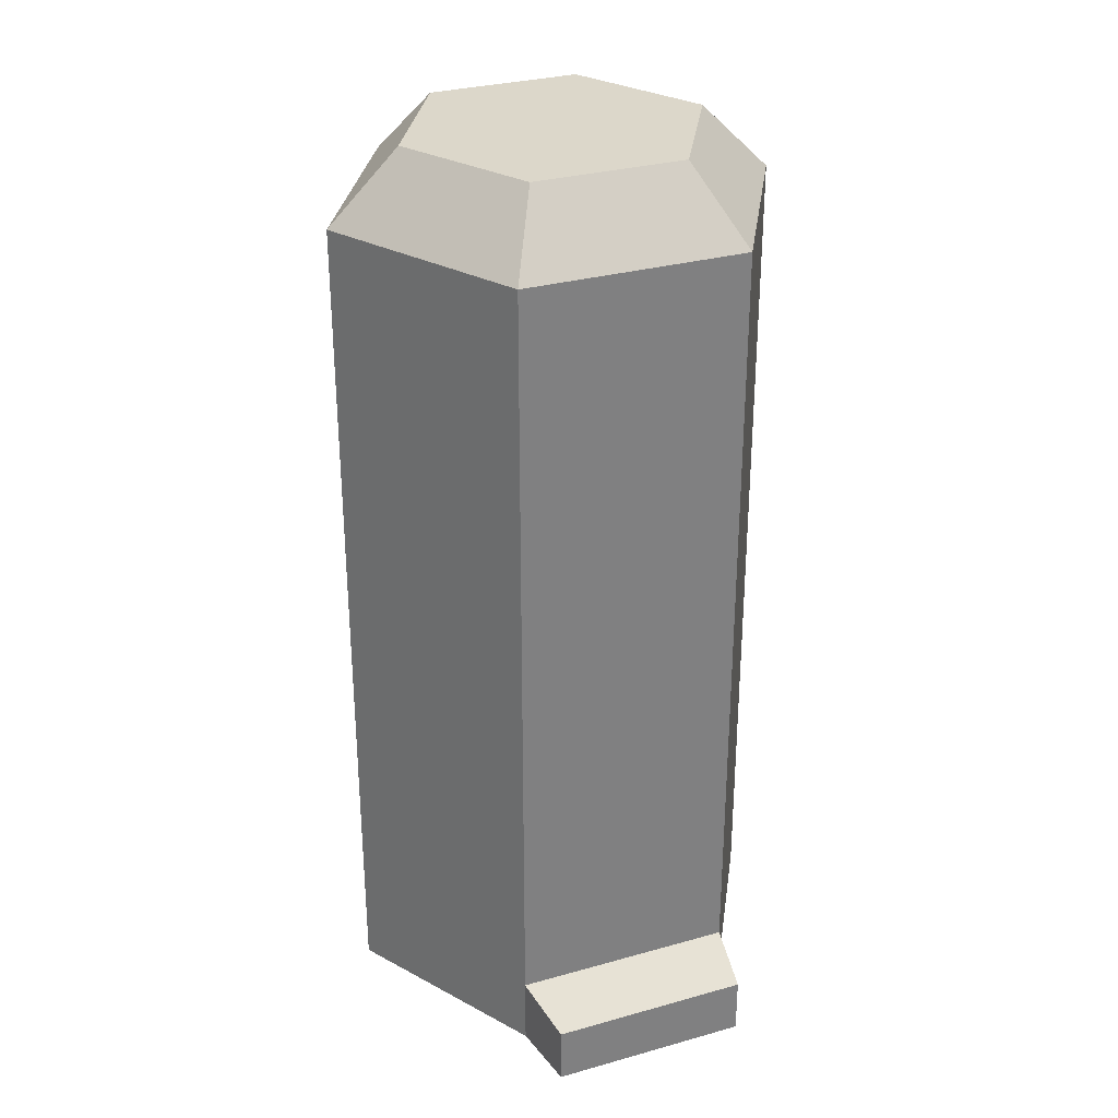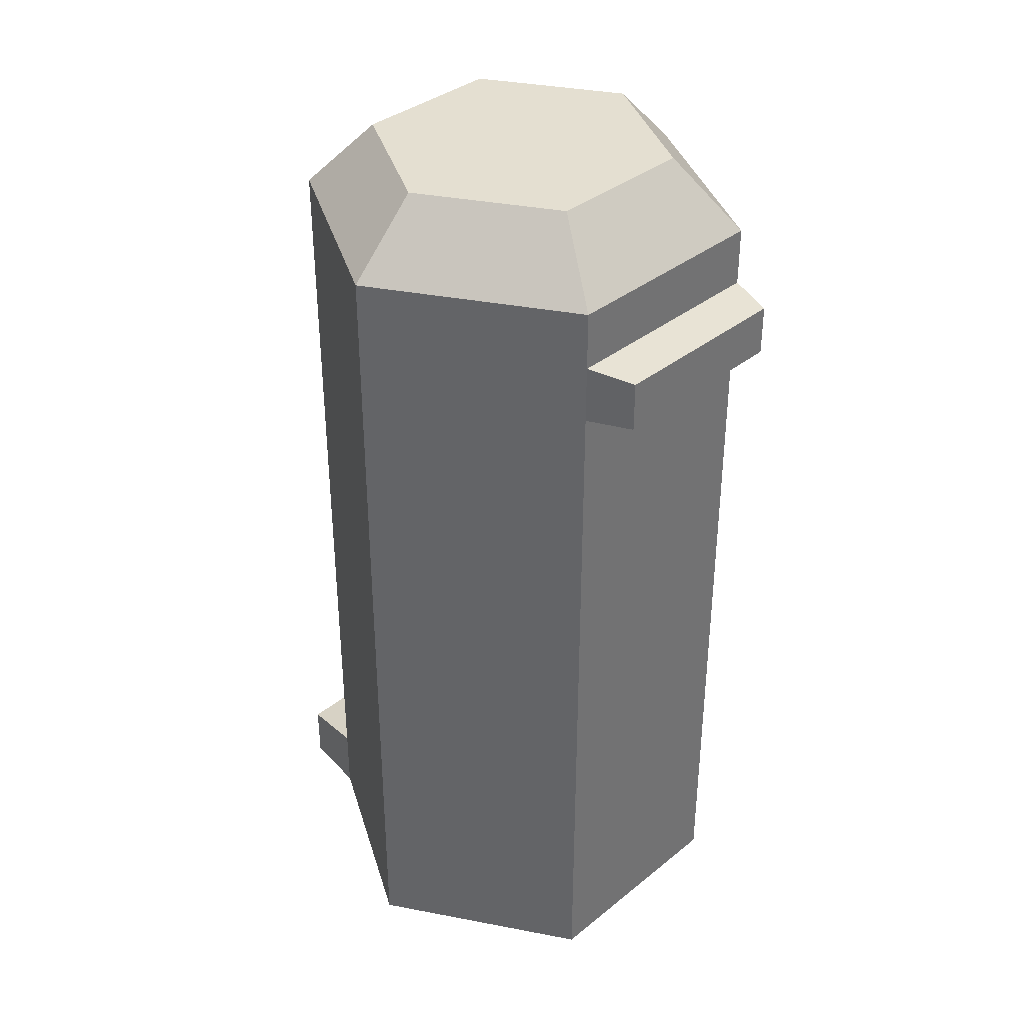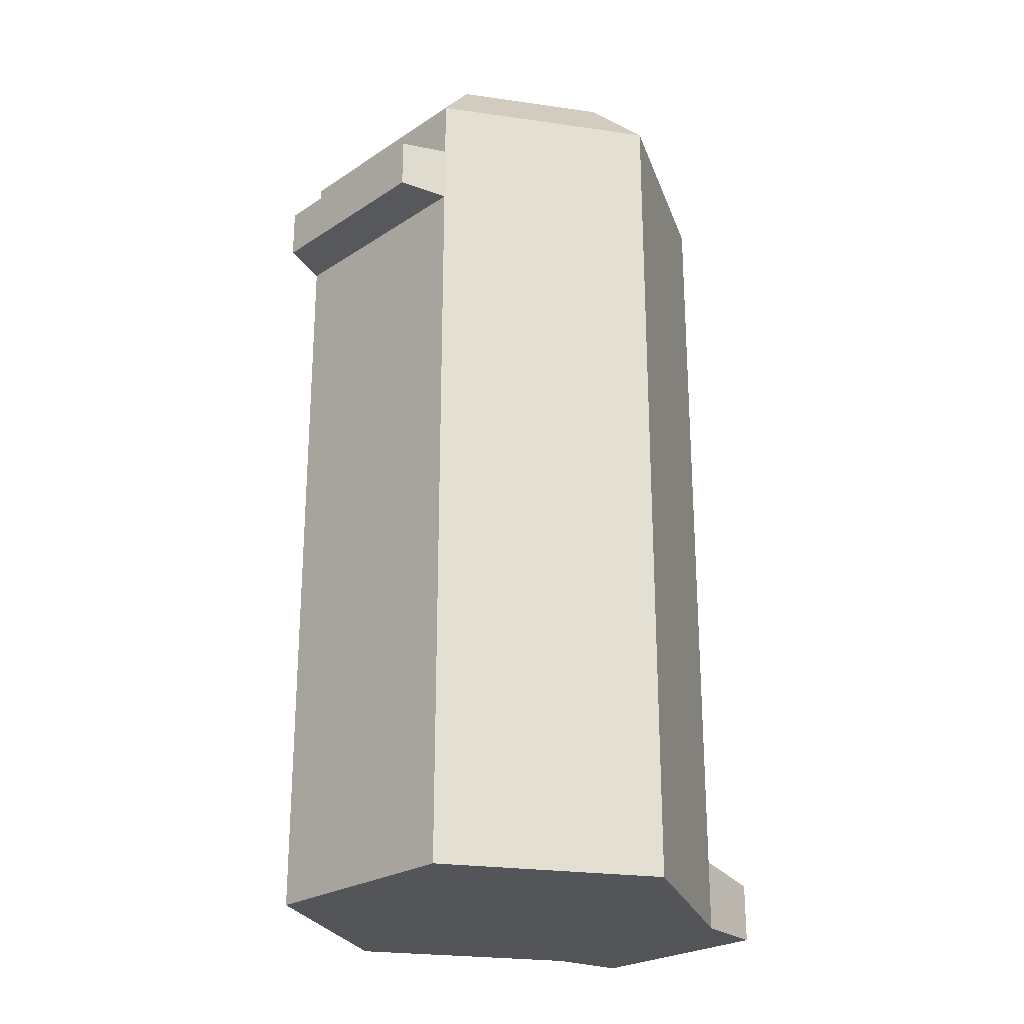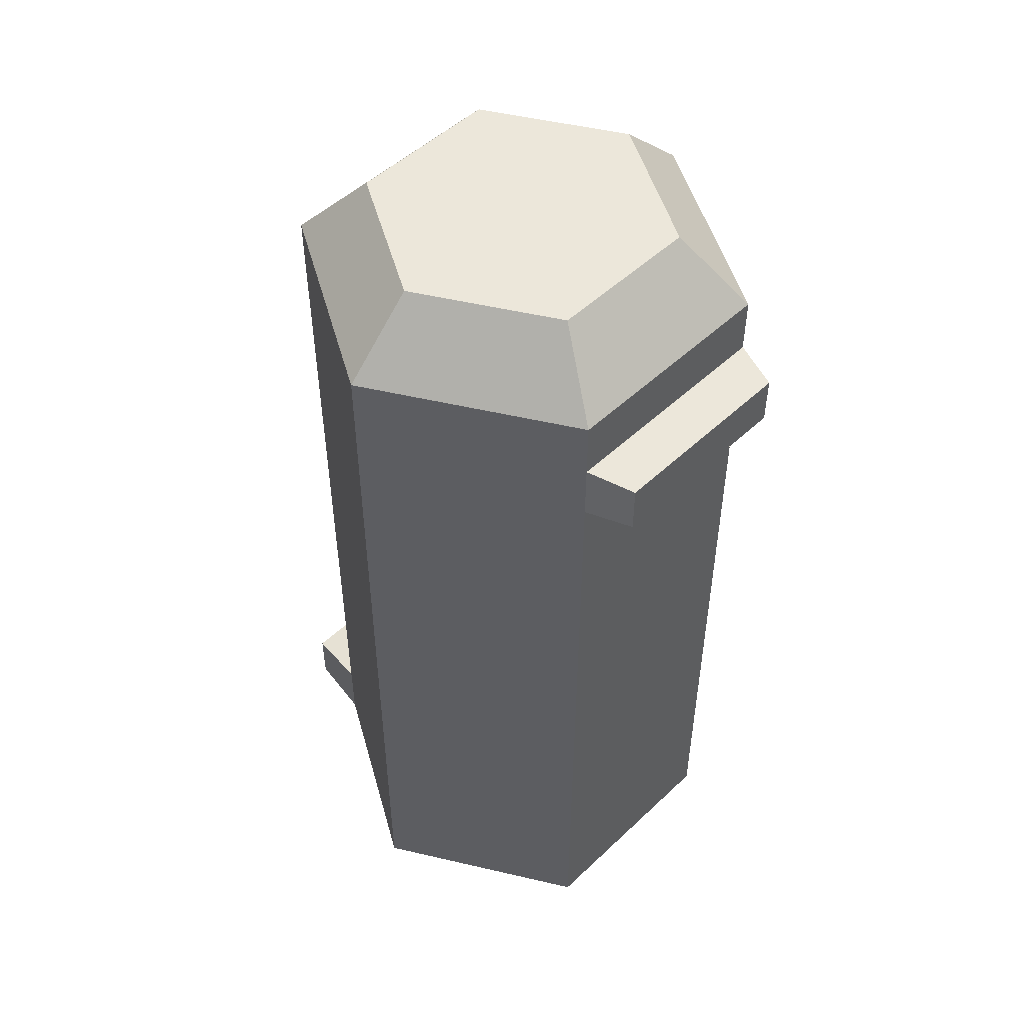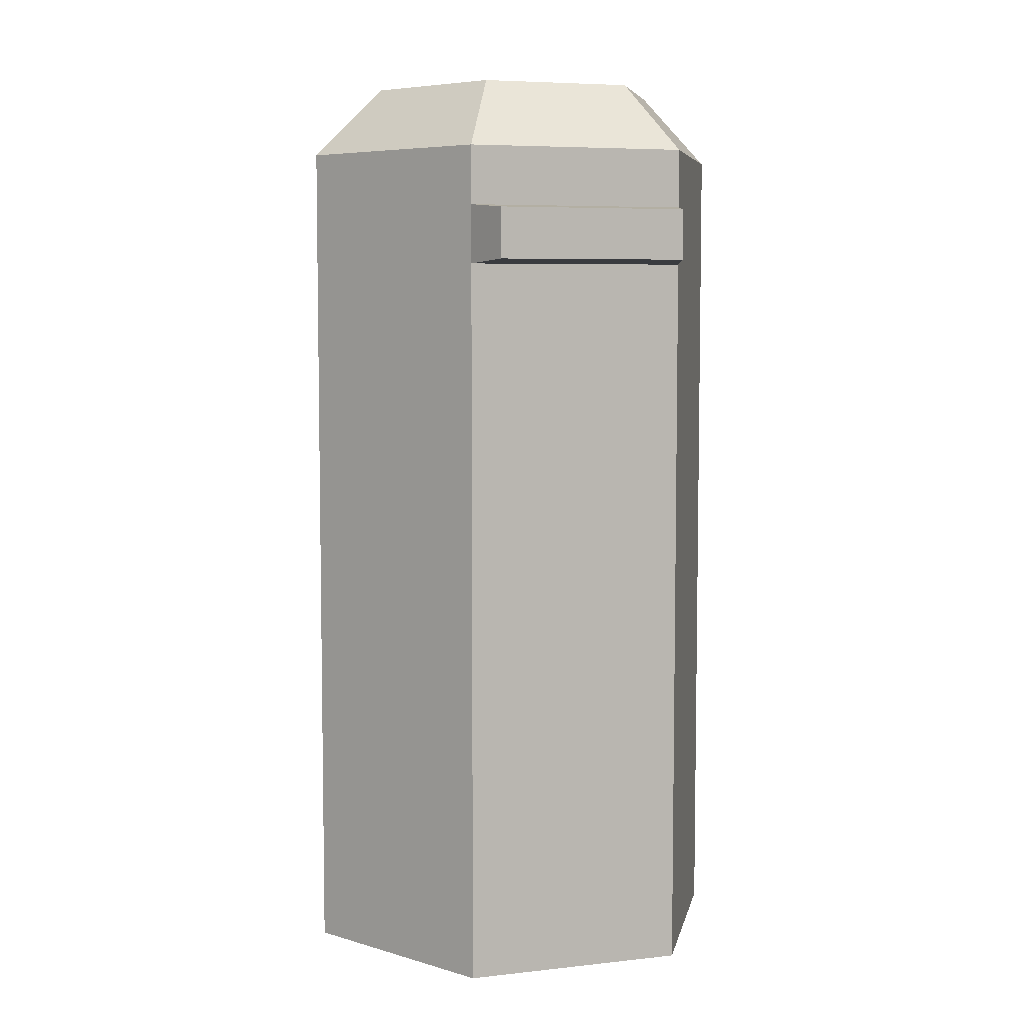
<metadata>
{"format":"obj","ext":"obj","renderer":"f3d","projection":"perspective","resolution":1024,"background":"white","views":[{"elev":30.4,"azim":157.9,"up":"+Y"},{"elev":36.6,"azim":-46.0,"up":"+Y"},{"elev":-24.8,"azim":46.8,"up":"+Y"},{"elev":50.8,"azim":-45.7,"up":"+Y"},{"elev":6.2,"azim":-18.6,"up":"+Y"}]}
</metadata>
<code>
v -0.1038 0 0
v -0.0519 -0 0.0899
v -0.0519 0.3411 0.0899
v -0.0519 0.3411 0.0899
v -0.1038 0.3682 0
v -0.1038 0 0
v -0.0519 0.3411 0.0899
v -0.0519 0.3682 0.0899
v -0.1038 0.3682 0
v -0.0519 0 -0.0899
v -0.1038 0 0
v -0.1038 0.3682 0
v -0.1038 0.3682 0
v -0.0519 0.0326 -0.0899
v -0.0519 0 -0.0899
v -0.1038 0.3682 0
v -0.0519 0.3682 -0.0899
v -0.0519 0.0326 -0.0899
v -0.0519 0.0326 -0.0899
v -0.0519 0.3682 -0.0899
v 0.0519 0.3682 -0.0899
v 0.0519 0.3682 -0.0899
v 0.0519 0.0326 -0.0899
v -0.0519 0.0326 -0.0899
v 0.1038 0.3682 -0
v 0.1038 -0 -0
v 0.0519 0 -0.0899
v 0.0519 0 -0.0899
v 0.0519 0.0326 -0.0899
v 0.1038 0.3682 -0
v 0.0519 0.0326 -0.0899
v 0.0519 0.3682 -0.0899
v 0.1038 0.3682 -0
v 0.0519 -0 0.0899
v 0.1038 -0 -0
v 0.1038 0.3682 -0
v 0.1038 0.3682 -0
v 0.0519 0.3411 0.0899
v 0.0519 -0 0.0899
v 0.1038 0.3682 -0
v 0.0519 0.3682 0.0899
v 0.0519 0.3411 0.0899
v -0.0519 0 -0.0899
v -0.0465 0 -0.1225
v 0.0465 0 -0.1225
v 0.0465 0 -0.1225
v 0.0519 0 -0.0899
v -0.0519 0 -0.0899
v 0.0519 0 -0.0899
v -0.1038 0 0
v -0.0519 0 -0.0899
v 0.0519 0 -0.0899
v 0.1038 -0 -0
v -0.1038 0 0
v 0.1038 -0 -0
v 0.0519 -0 0.0899
v -0.1038 0 0
v 0.0519 -0 0.0899
v -0.0519 -0 0.0899
v -0.1038 0 0
v -0.0519 0.3411 0.0899
v -0.0519 -0 0.0899
v 0.0519 -0 0.0899
v 0.0519 -0 0.0899
v 0.0519 0.3411 0.0899
v -0.0519 0.3411 0.0899
v -0.0519 0.3953 0.0899
v -0.0519 0.3682 0.0899
v 0.0519 0.3682 0.0899
v 0.0519 0.3682 0.0899
v 0.0519 0.3953 0.0899
v -0.0519 0.3953 0.0899
v 0.0519 0.3682 0.0899
v 0.1038 0.3682 -0
v 0.1038 0.3953 -0
v 0.1038 0.3953 -0
v 0.0519 0.3953 0.0899
v 0.0519 0.3682 0.0899
v 0.1038 0.3682 -0
v 0.0519 0.3682 -0.0899
v 0.0519 0.3953 -0.0899
v 0.0519 0.3953 -0.0899
v 0.1038 0.3953 -0
v 0.1038 0.3682 -0
v -0.0519 0.3682 -0.0899
v -0.0519 0.3953 -0.0899
v 0.0519 0.3953 -0.0899
v 0.0519 0.3953 -0.0899
v 0.0519 0.3682 -0.0899
v -0.0519 0.3682 -0.0899
v -0.0519 0.3682 -0.0899
v -0.1038 0.3682 0
v -0.1038 0.3953 0
v -0.1038 0.3953 0
v -0.0519 0.3953 -0.0899
v -0.0519 0.3682 -0.0899
v -0.1038 0.3682 0
v -0.0519 0.3682 0.0899
v -0.0519 0.3953 0.0899
v -0.0519 0.3953 0.0899
v -0.1038 0.3953 0
v -0.1038 0.3682 0
v 0.0706 0.4279 -0
v 0.0353 0.4279 -0.0612
v -0.0353 0.4279 -0.0612
v -0.0353 0.4279 -0.0612
v -0.0706 0.4279 0
v 0.0706 0.4279 -0
v -0.0706 0.4279 0
v 0.0353 0.4279 0.0612
v 0.0706 0.4279 -0
v -0.0706 0.4279 0
v -0.0353 0.4279 0.0612
v 0.0353 0.4279 0.0612
v 0.0519 0.3953 -0.0899
v -0.0519 0.3953 -0.0899
v -0.0353 0.4279 -0.0612
v -0.0353 0.4279 -0.0612
v 0.0353 0.4279 -0.0612
v 0.0519 0.3953 -0.0899
v -0.0353 0.4279 -0.0612
v -0.0519 0.3953 -0.0899
v -0.1038 0.3953 0
v -0.1038 0.3953 0
v -0.0706 0.4279 0
v -0.0353 0.4279 -0.0612
v -0.0353 0.4279 0.0612
v -0.0706 0.4279 0
v -0.1038 0.3953 0
v -0.1038 0.3953 0
v -0.0519 0.3953 0.0899
v -0.0353 0.4279 0.0612
v -0.0353 0.4279 0.0612
v -0.0519 0.3953 0.0899
v 0.0519 0.3953 0.0899
v 0.0519 0.3953 0.0899
v 0.0353 0.4279 0.0612
v -0.0353 0.4279 0.0612
v 0.1038 0.3953 -0
v 0.0706 0.4279 -0
v 0.0353 0.4279 0.0612
v 0.0353 0.4279 0.0612
v 0.0519 0.3953 0.0899
v 0.1038 0.3953 -0
v 0.1038 0.3953 -0
v 0.0519 0.3953 -0.0899
v 0.0353 0.4279 -0.0612
v 0.0353 0.4279 -0.0612
v 0.0706 0.4279 -0
v 0.1038 0.3953 -0
v -0.0465 0 -0.1225
v -0.0519 0 -0.0899
v -0.0519 0.0326 -0.0899
v -0.0519 0.0326 -0.0899
v -0.0465 0.0271 -0.1225
v -0.0465 0 -0.1225
v 0.0519 0 -0.0899
v 0.0465 0 -0.1225
v 0.0465 0.0271 -0.1225
v 0.0465 0.0271 -0.1225
v 0.0519 0.0326 -0.0899
v 0.0519 0 -0.0899
v 0.0465 0.0271 -0.1225
v -0.0465 0.0271 -0.1225
v -0.0519 0.0326 -0.0899
v -0.0519 0.0326 -0.0899
v 0.0519 0.0326 -0.0899
v 0.0465 0.0271 -0.1225
v -0.0465 0 -0.1225
v -0.0465 0.0271 -0.1225
v 0.0465 0.0271 -0.1225
v 0.0465 0.0271 -0.1225
v 0.0465 0 -0.1225
v -0.0465 0 -0.1225
v -0.0447 0.3663 0.1116
v -0.0447 0.343 0.1116
v 0.0447 0.343 0.1116
v 0.0447 0.343 0.1116
v 0.0447 0.3663 0.1116
v -0.0447 0.3663 0.1116
v -0.0519 0.3682 0.0899
v -0.0519 0.3411 0.0899
v -0.0447 0.343 0.1116
v -0.0447 0.343 0.1116
v -0.0447 0.3663 0.1116
v -0.0519 0.3682 0.0899
v -0.0519 0.3411 0.0899
v 0.0519 0.3411 0.0899
v 0.0447 0.343 0.1116
v 0.0447 0.343 0.1116
v -0.0447 0.343 0.1116
v -0.0519 0.3411 0.0899
v 0.0447 0.343 0.1116
v 0.0519 0.3411 0.0899
v 0.0519 0.3682 0.0899
v 0.0519 0.3682 0.0899
v 0.0447 0.3663 0.1116
v 0.0447 0.343 0.1116
v 0.0447 0.3663 0.1116
v 0.0519 0.3682 0.0899
v -0.0519 0.3682 0.0899
v -0.0519 0.3682 0.0899
v -0.0447 0.3663 0.1116
v 0.0447 0.3663 0.1116
v -0.1038 0 0
v -0.0519 -0 0.0899
v -0.0519 0.3411 0.0899
v -0.0519 0.3411 0.0899
v -0.1038 0.3682 0
v -0.1038 0 0
v -0.0519 0.3411 0.0899
v -0.0519 0.3682 0.0899
v -0.1038 0.3682 0
v -0.0519 0 -0.0899
v -0.1038 0 0
v -0.1038 0.3682 0
v -0.1038 0.3682 0
v -0.0519 0.0326 -0.0899
v -0.0519 0 -0.0899
v -0.1038 0.3682 0
v -0.0519 0.3682 -0.0899
v -0.0519 0.0326 -0.0899
v -0.0519 0.0326 -0.0899
v -0.0519 0.3682 -0.0899
v 0.0519 0.3682 -0.0899
v 0.0519 0.3682 -0.0899
v 0.0519 0.0326 -0.0899
v -0.0519 0.0326 -0.0899
v 0.1038 0.3682 -0
v 0.1038 -0 -0
v 0.0519 0 -0.0899
v 0.0519 0 -0.0899
v 0.0519 0.0326 -0.0899
v 0.1038 0.3682 -0
v 0.0519 0.0326 -0.0899
v 0.0519 0.3682 -0.0899
v 0.1038 0.3682 -0
v 0.0519 -0 0.0899
v 0.1038 -0 -0
v 0.1038 0.3682 -0
v 0.1038 0.3682 -0
v 0.0519 0.3411 0.0899
v 0.0519 -0 0.0899
v 0.1038 0.3682 -0
v 0.0519 0.3682 0.0899
v 0.0519 0.3411 0.0899
v -0.0519 0 -0.0899
v -0.0465 0 -0.1225
v 0.0465 0 -0.1225
v 0.0465 0 -0.1225
v 0.0519 0 -0.0899
v -0.0519 0 -0.0899
v 0.0519 0 -0.0899
v -0.1038 0 0
v -0.0519 0 -0.0899
v 0.0519 0 -0.0899
v 0.1038 -0 -0
v -0.1038 0 0
v 0.1038 -0 -0
v 0.0519 -0 0.0899
v -0.1038 0 0
v 0.0519 -0 0.0899
v -0.0519 -0 0.0899
v -0.1038 0 0
v -0.0519 0.3411 0.0899
v -0.0519 -0 0.0899
v 0.0519 -0 0.0899
v 0.0519 -0 0.0899
v 0.0519 0.3411 0.0899
v -0.0519 0.3411 0.0899
v -0.0519 0.3953 0.0899
v -0.0519 0.3682 0.0899
v 0.0519 0.3682 0.0899
v 0.0519 0.3682 0.0899
v 0.0519 0.3953 0.0899
v -0.0519 0.3953 0.0899
v 0.0519 0.3682 0.0899
v 0.1038 0.3682 -0
v 0.1038 0.3953 -0
v 0.1038 0.3953 -0
v 0.0519 0.3953 0.0899
v 0.0519 0.3682 0.0899
v 0.1038 0.3682 -0
v 0.0519 0.3682 -0.0899
v 0.0519 0.3953 -0.0899
v 0.0519 0.3953 -0.0899
v 0.1038 0.3953 -0
v 0.1038 0.3682 -0
v -0.0519 0.3682 -0.0899
v -0.0519 0.3953 -0.0899
v 0.0519 0.3953 -0.0899
v 0.0519 0.3953 -0.0899
v 0.0519 0.3682 -0.0899
v -0.0519 0.3682 -0.0899
v -0.0519 0.3682 -0.0899
v -0.1038 0.3682 0
v -0.1038 0.3953 0
v -0.1038 0.3953 0
v -0.0519 0.3953 -0.0899
v -0.0519 0.3682 -0.0899
v -0.1038 0.3682 0
v -0.0519 0.3682 0.0899
v -0.0519 0.3953 0.0899
v -0.0519 0.3953 0.0899
v -0.1038 0.3953 0
v -0.1038 0.3682 0
v 0.0706 0.4279 -0
v 0.0353 0.4279 -0.0612
v -0.0353 0.4279 -0.0612
v -0.0353 0.4279 -0.0612
v -0.0706 0.4279 0
v 0.0706 0.4279 -0
v -0.0706 0.4279 0
v 0.0353 0.4279 0.0612
v 0.0706 0.4279 -0
v -0.0706 0.4279 0
v -0.0353 0.4279 0.0612
v 0.0353 0.4279 0.0612
v 0.0519 0.3953 -0.0899
v -0.0519 0.3953 -0.0899
v -0.0353 0.4279 -0.0612
v -0.0353 0.4279 -0.0612
v 0.0353 0.4279 -0.0612
v 0.0519 0.3953 -0.0899
v -0.0353 0.4279 -0.0612
v -0.0519 0.3953 -0.0899
v -0.1038 0.3953 0
v -0.1038 0.3953 0
v -0.0706 0.4279 0
v -0.0353 0.4279 -0.0612
v -0.0353 0.4279 0.0612
v -0.0706 0.4279 0
v -0.1038 0.3953 0
v -0.1038 0.3953 0
v -0.0519 0.3953 0.0899
v -0.0353 0.4279 0.0612
v -0.0353 0.4279 0.0612
v -0.0519 0.3953 0.0899
v 0.0519 0.3953 0.0899
v 0.0519 0.3953 0.0899
v 0.0353 0.4279 0.0612
v -0.0353 0.4279 0.0612
v 0.1038 0.3953 -0
v 0.0706 0.4279 -0
v 0.0353 0.4279 0.0612
v 0.0353 0.4279 0.0612
v 0.0519 0.3953 0.0899
v 0.1038 0.3953 -0
v 0.1038 0.3953 -0
v 0.0519 0.3953 -0.0899
v 0.0353 0.4279 -0.0612
v 0.0353 0.4279 -0.0612
v 0.0706 0.4279 -0
v 0.1038 0.3953 -0
v -0.0465 0 -0.1225
v -0.0519 0 -0.0899
v -0.0519 0.0326 -0.0899
v -0.0519 0.0326 -0.0899
v -0.0465 0.0271 -0.1225
v -0.0465 0 -0.1225
v 0.0519 0 -0.0899
v 0.0465 0 -0.1225
v 0.0465 0.0271 -0.1225
v 0.0465 0.0271 -0.1225
v 0.0519 0.0326 -0.0899
v 0.0519 0 -0.0899
v 0.0465 0.0271 -0.1225
v -0.0465 0.0271 -0.1225
v -0.0519 0.0326 -0.0899
v -0.0519 0.0326 -0.0899
v 0.0519 0.0326 -0.0899
v 0.0465 0.0271 -0.1225
v -0.0465 0 -0.1225
v -0.0465 0.0271 -0.1225
v 0.0465 0.0271 -0.1225
v 0.0465 0.0271 -0.1225
v 0.0465 0 -0.1225
v -0.0465 0 -0.1225
v -0.0447 0.3663 0.1116
v -0.0447 0.343 0.1116
v 0.0447 0.343 0.1116
v 0.0447 0.343 0.1116
v 0.0447 0.3663 0.1116
v -0.0447 0.3663 0.1116
v -0.0519 0.3682 0.0899
v -0.0519 0.3411 0.0899
v -0.0447 0.343 0.1116
v -0.0447 0.343 0.1116
v -0.0447 0.3663 0.1116
v -0.0519 0.3682 0.0899
v -0.0519 0.3411 0.0899
v 0.0519 0.3411 0.0899
v 0.0447 0.343 0.1116
v 0.0447 0.343 0.1116
v -0.0447 0.343 0.1116
v -0.0519 0.3411 0.0899
v 0.0447 0.343 0.1116
v 0.0519 0.3411 0.0899
v 0.0519 0.3682 0.0899
v 0.0519 0.3682 0.0899
v 0.0447 0.3663 0.1116
v 0.0447 0.343 0.1116
v 0.0447 0.3663 0.1116
v 0.0519 0.3682 0.0899
v -0.0519 0.3682 0.0899
v -0.0519 0.3682 0.0899
v -0.0447 0.3663 0.1116
v 0.0447 0.3663 0.1116
g mesh_0
f 1 2 3
f 4 5 6
f 7 8 9
f 10 11 12
f 13 14 15
f 16 17 18
f 19 20 21
f 22 23 24
f 25 26 27
f 28 29 30
f 31 32 33
f 34 35 36
f 37 38 39
f 40 41 42
f 43 44 45
f 46 47 48
f 49 50 51
f 52 53 54
f 55 56 57
f 58 59 60
f 61 62 63
f 64 65 66
g mesh_1
f 67 68 69
f 70 71 72
f 73 74 75
f 76 77 78
f 79 80 81
f 82 83 84
f 85 86 87
f 88 89 90
f 91 92 93
f 94 95 96
f 97 98 99
f 100 101 102
f 103 104 105
f 106 107 108
f 109 110 111
f 112 113 114
f 115 116 117
f 118 119 120
f 121 122 123
f 124 125 126
f 127 128 129
f 130 131 132
f 133 134 135
f 136 137 138
f 139 140 141
f 142 143 144
f 145 146 147
f 148 149 150
f 151 152 153
f 154 155 156
f 157 158 159
f 160 161 162
f 163 164 165
f 166 167 168
f 169 170 171
f 172 173 174
f 175 176 177
f 178 179 180
f 181 182 183
f 184 185 186
f 187 188 189
f 190 191 192
f 193 194 195
f 196 197 198
f 199 200 201
f 202 203 204
g mesh_2
f 205 206 207
f 208 209 210
f 211 212 213
f 214 215 216
f 217 218 219
f 220 221 222
f 223 224 225
f 226 227 228
f 229 230 231
f 232 233 234
f 235 236 237
f 238 239 240
f 241 242 243
f 244 245 246
f 247 248 249
f 250 251 252
f 253 254 255
f 256 257 258
f 259 260 261
f 262 263 264
f 265 266 267
f 268 269 270
g mesh_3
f 271 272 273
f 274 275 276
f 277 278 279
f 280 281 282
f 283 284 285
f 286 287 288
f 289 290 291
f 292 293 294
f 295 296 297
f 298 299 300
f 301 302 303
f 304 305 306
f 307 308 309
f 310 311 312
f 313 314 315
f 316 317 318
f 319 320 321
f 322 323 324
f 325 326 327
f 328 329 330
f 331 332 333
f 334 335 336
f 337 338 339
f 340 341 342
f 343 344 345
f 346 347 348
f 349 350 351
f 352 353 354
f 355 356 357
f 358 359 360
f 361 362 363
f 364 365 366
f 367 368 369
f 370 371 372
f 373 374 375
f 376 377 378
f 379 380 381
f 382 383 384
f 385 386 387
f 388 389 390
f 391 392 393
f 394 395 396
f 397 398 399
f 400 401 402
f 403 404 405
f 406 407 408

</code>
